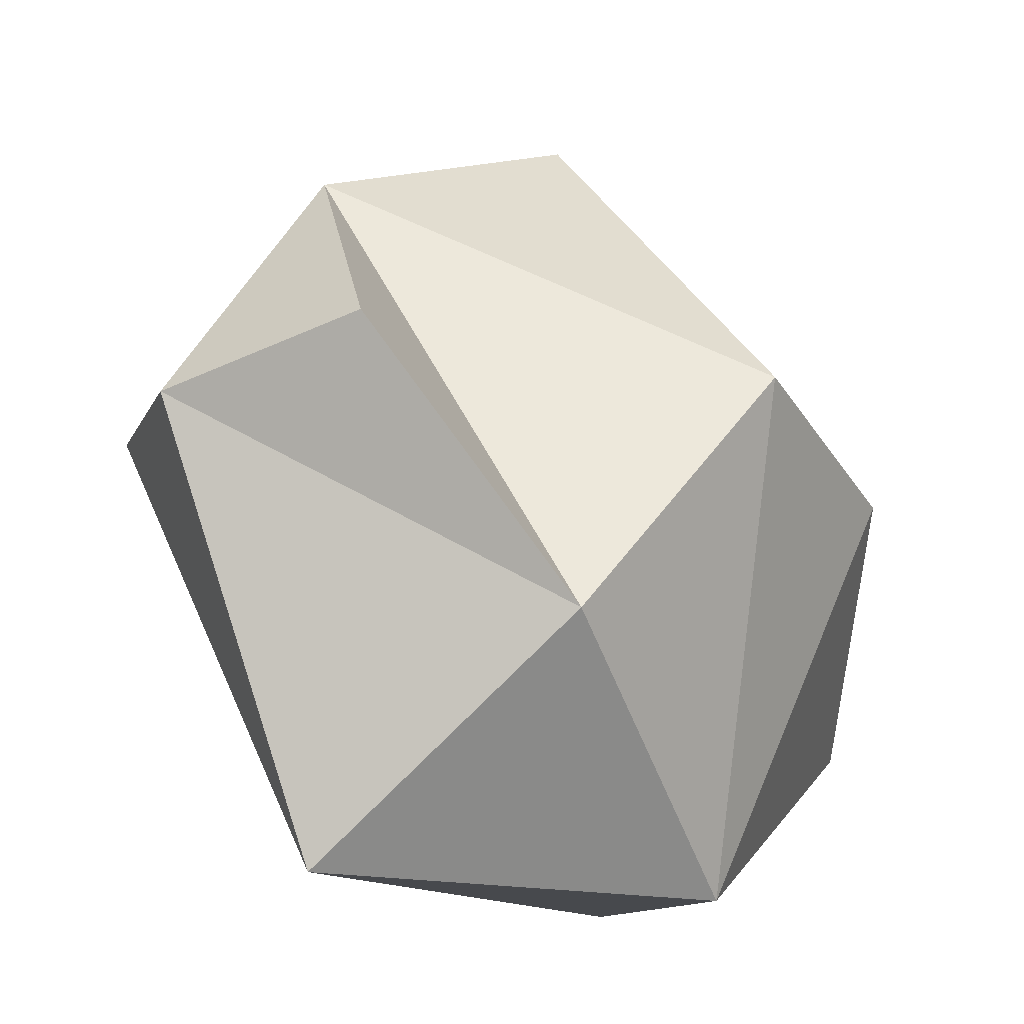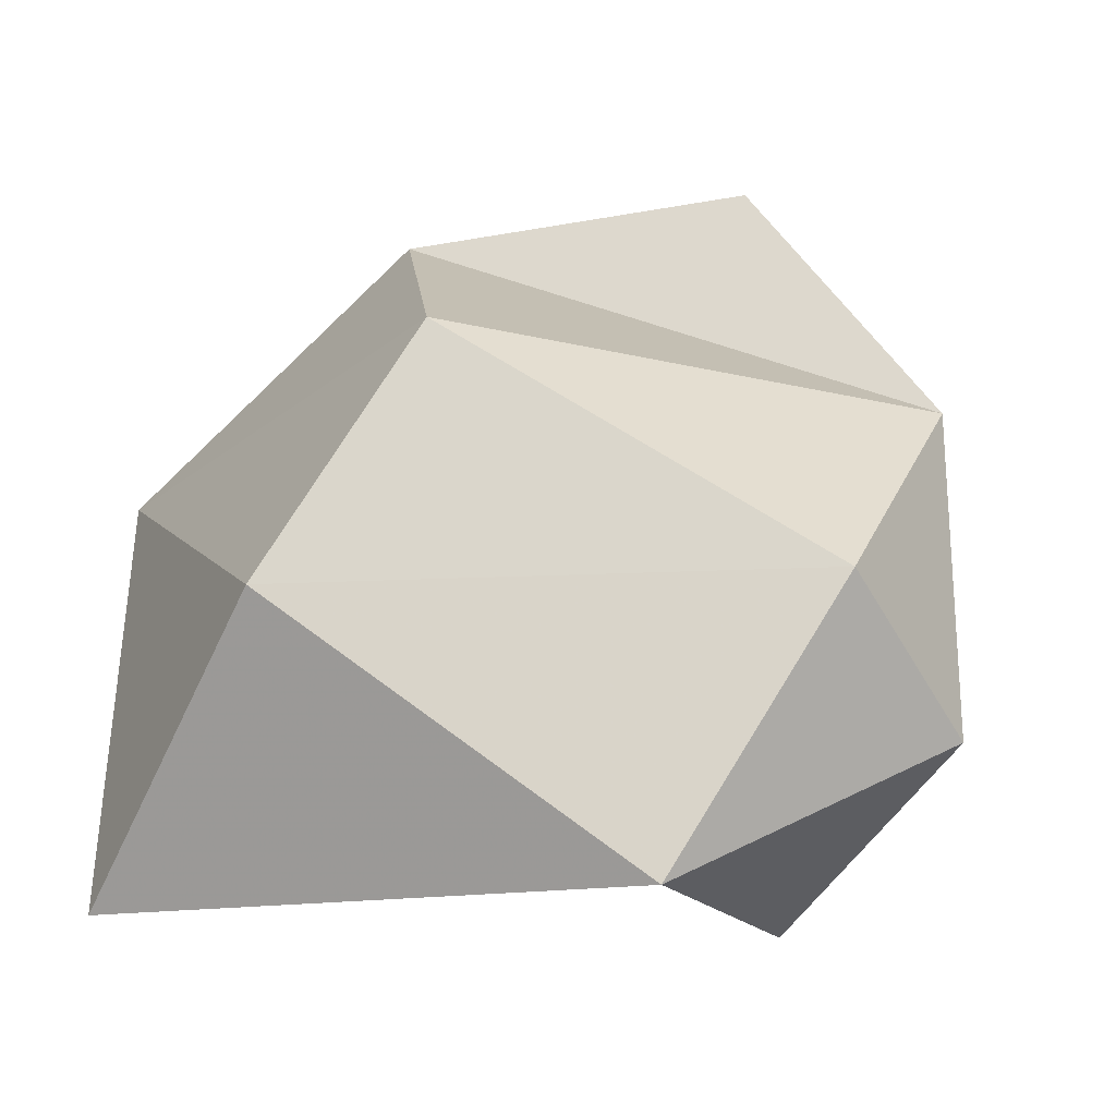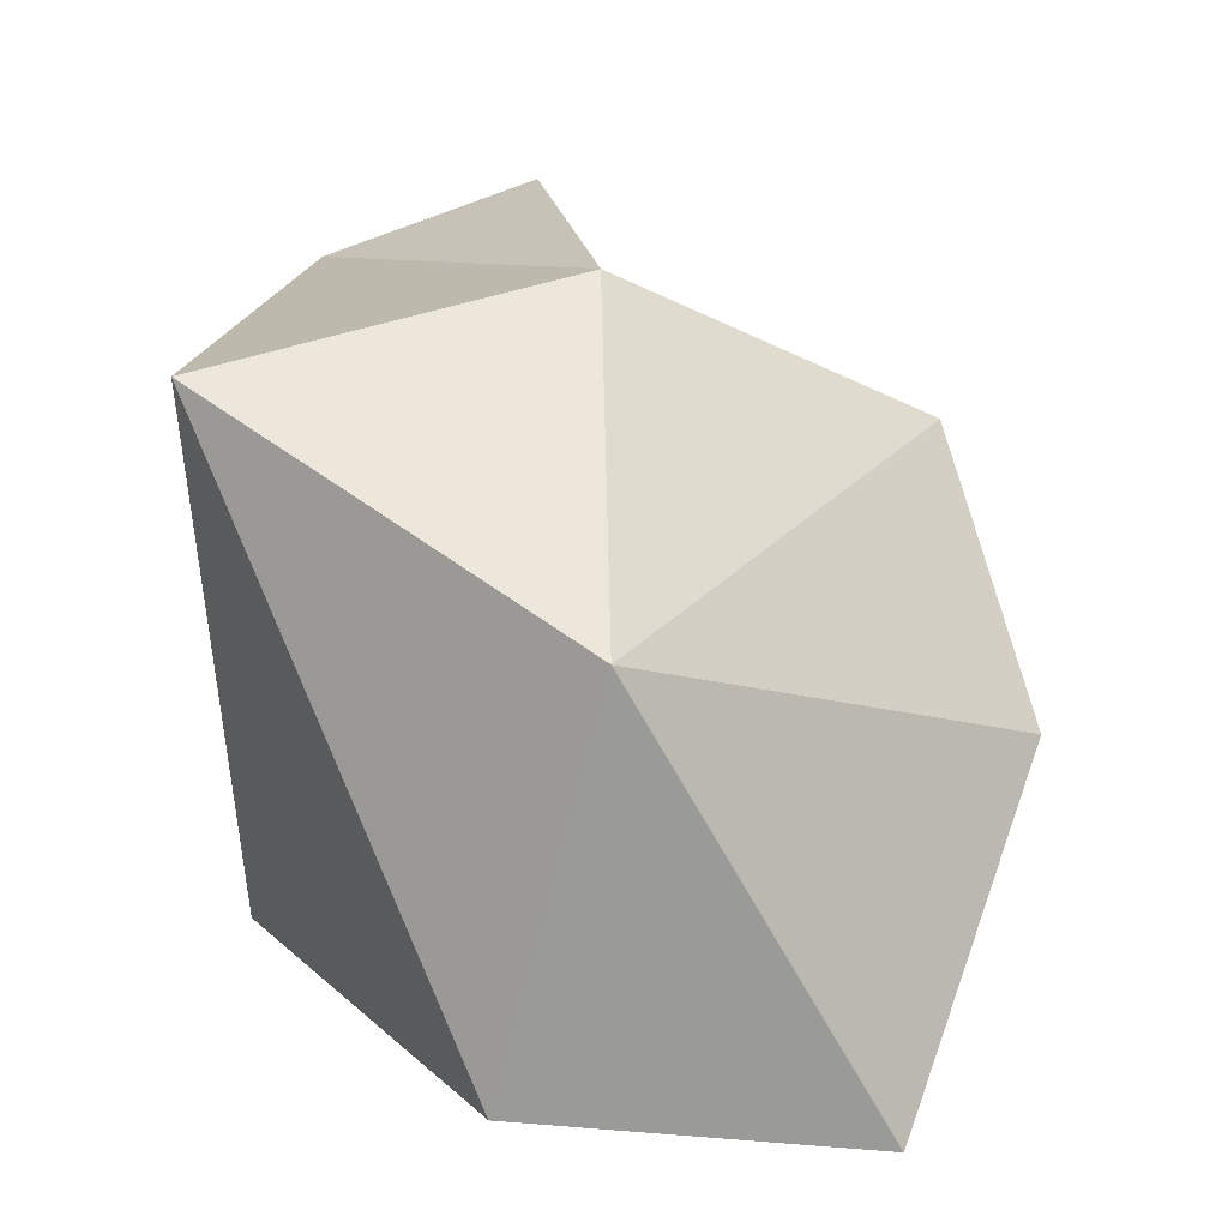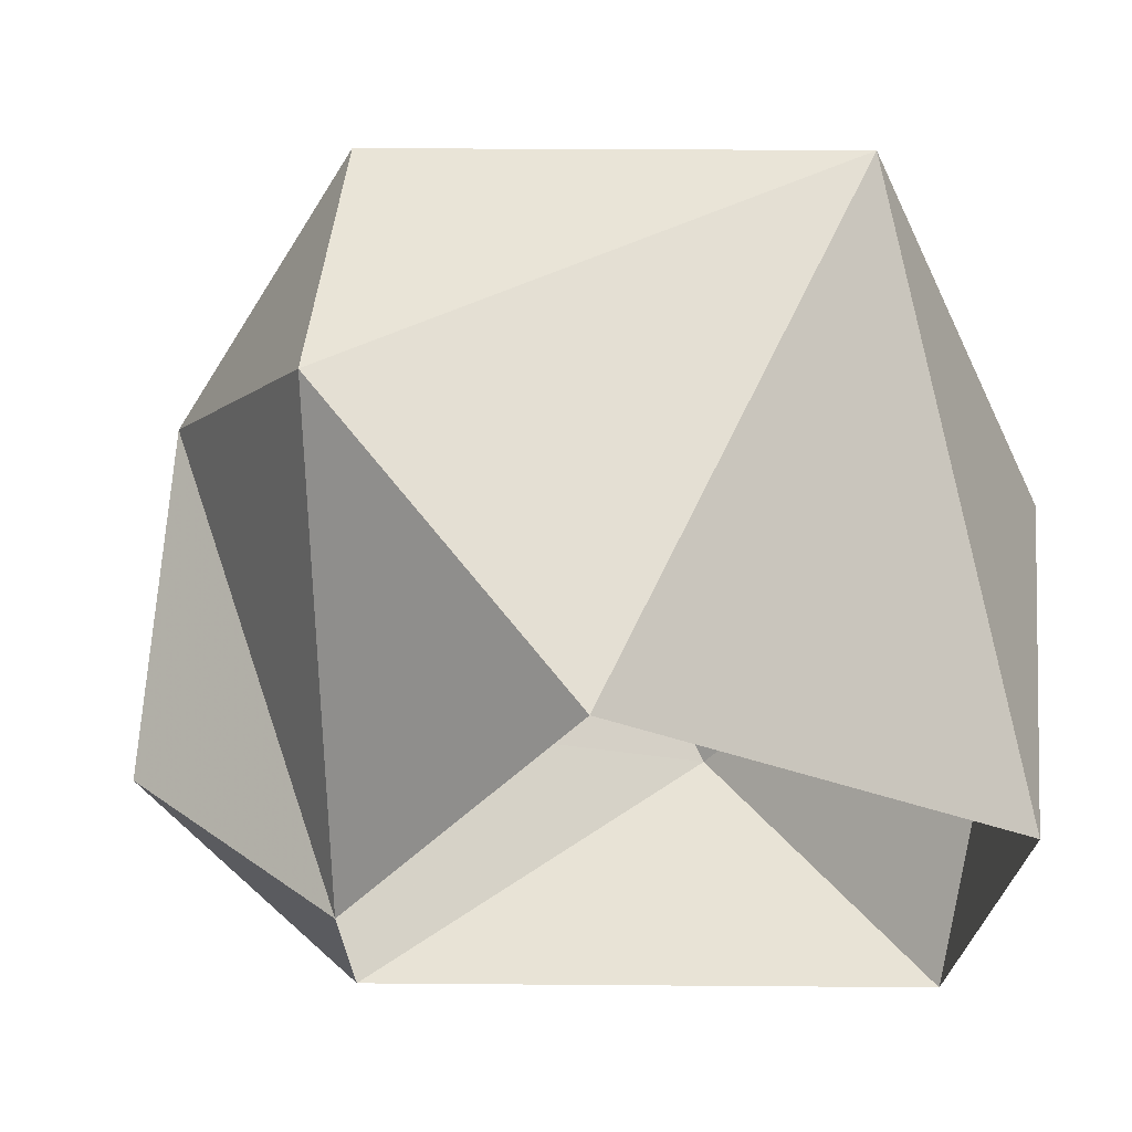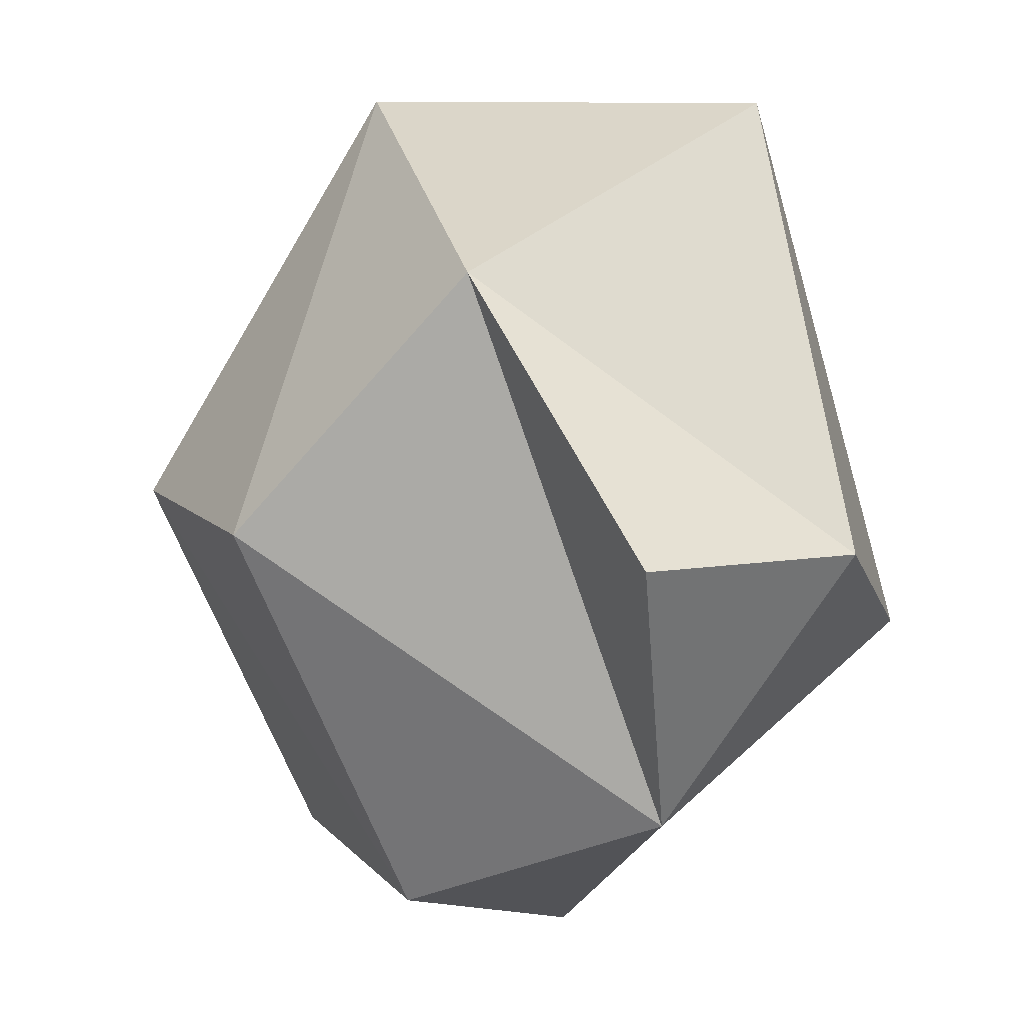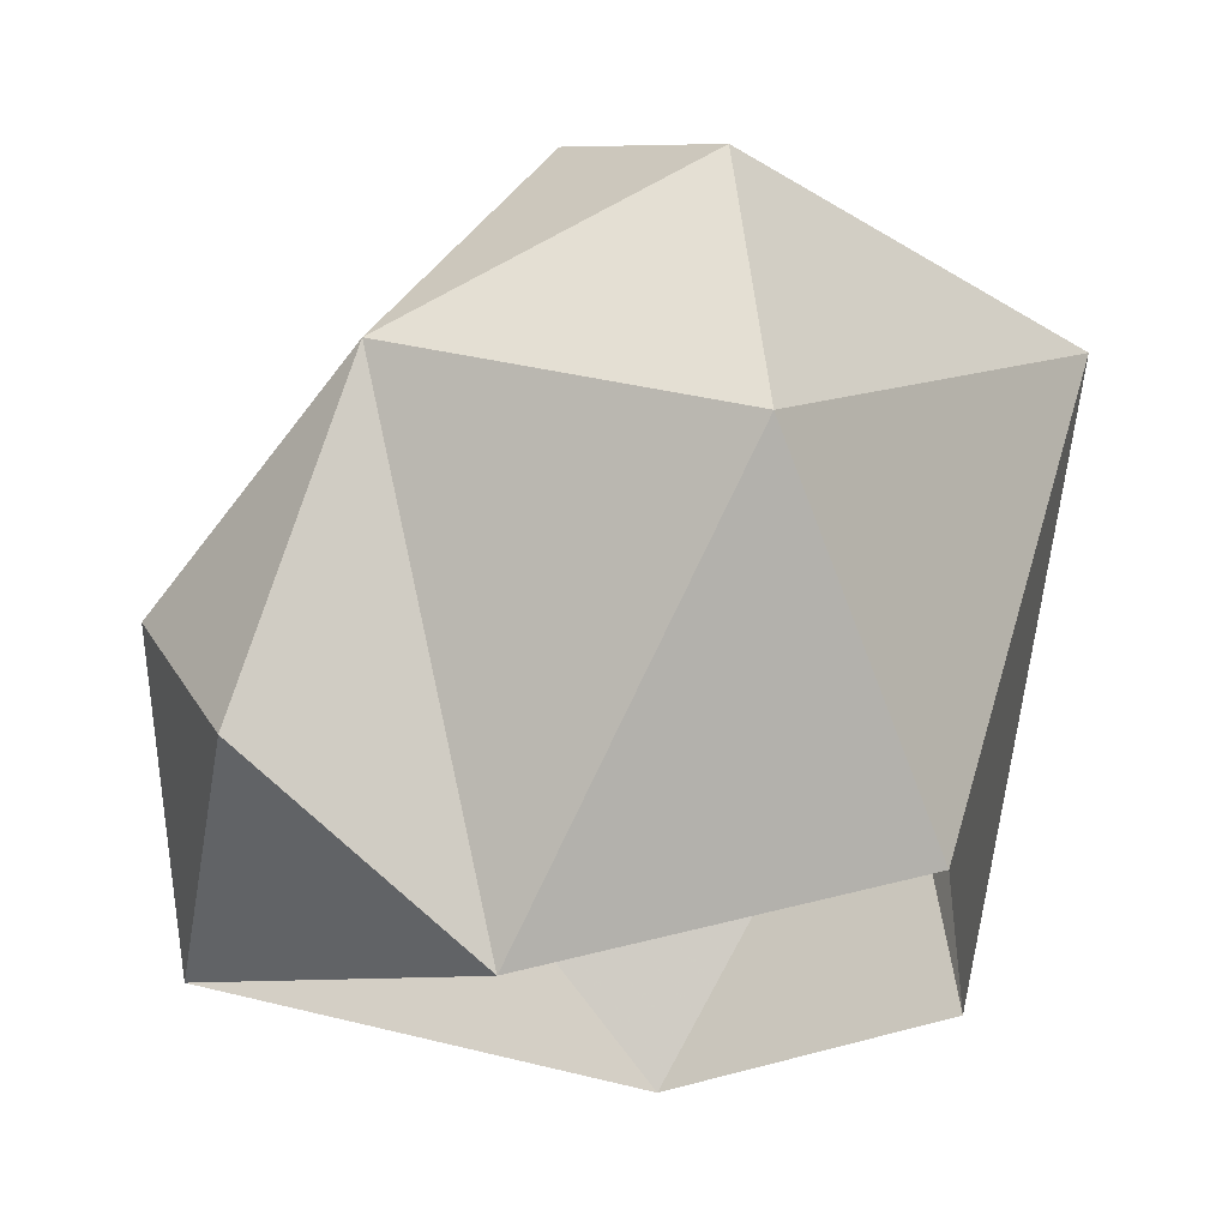
<metadata>
{"format":"obj","ext":"obj","renderer":"f3d","projection":"perspective","resolution":1024,"background":"white","views":[{"elev":79.4,"azim":100.5,"up":"+Y"},{"elev":-8.3,"azim":-123.6,"up":"+Y"},{"elev":13.5,"azim":127.3,"up":"+Y"},{"elev":-24.4,"azim":34.9,"up":"+Y"},{"elev":76.9,"azim":-71.4,"up":"+Y"},{"elev":-19.1,"azim":-16.0,"up":"+Y"}]}
</metadata>
<code>
g pSphere50
v -32.85 -56.98 32.18
v -72.13 -49.15 -22.14
v -77.04 -24.48 37.44
v -59.58 36.56 49.79
v -4.303 18.45 80.67
v -6.093 68.53 67.06
v 73.57 61.24 24.38
v -85.66 2.246 7.115
v 32.65 -40.73 51.25
v 73.57 61.24 24.38
v 63.75 26.63 -50.51
v 68.51 -44.8 -31.36
v 24.93 -53.15 -76.31
v 32.65 -40.73 51.25
v 24.93 -53.15 -76.31
v -22.74 0.571 -70.85
v -72.13 -49.15 -22.14
v 63.75 26.63 -50.51
v -85.66 2.246 7.115
v -34.53 47.14 -43.49
v -59.58 36.56 49.79
v 19.92 74.99 -15.06
v -24.22 82.79 32.73
v -6.093 68.53 67.06
v -6.093 68.53 67.06
v 19.92 74.99 -15.06
v 73.57 61.24 24.38
v -24.22 82.79 32.73
v 73.57 61.24 24.38
v 19.92 74.99 -15.06
v 63.75 26.63 -50.51
v -34.53 47.14 -43.49
v -22.74 0.571 -70.85
g pSphere50_0
f 3 2 1
f 4 3 1
f 5 4 1
f 6 4 5
f 7 6 5
f 3 8 2
f 4 8 3
f 1 9 5
f 5 9 7
f 12 11 10
f 13 11 12
f 10 14 12
f 17 16 15
f 15 16 18
f 19 16 17
f 20 16 19
f 21 20 19
f 22 20 21
f 23 22 21
f 24 23 21
f 27 26 25
f 26 28 25
f 31 30 29
f 32 30 31
f 33 32 31

</code>
